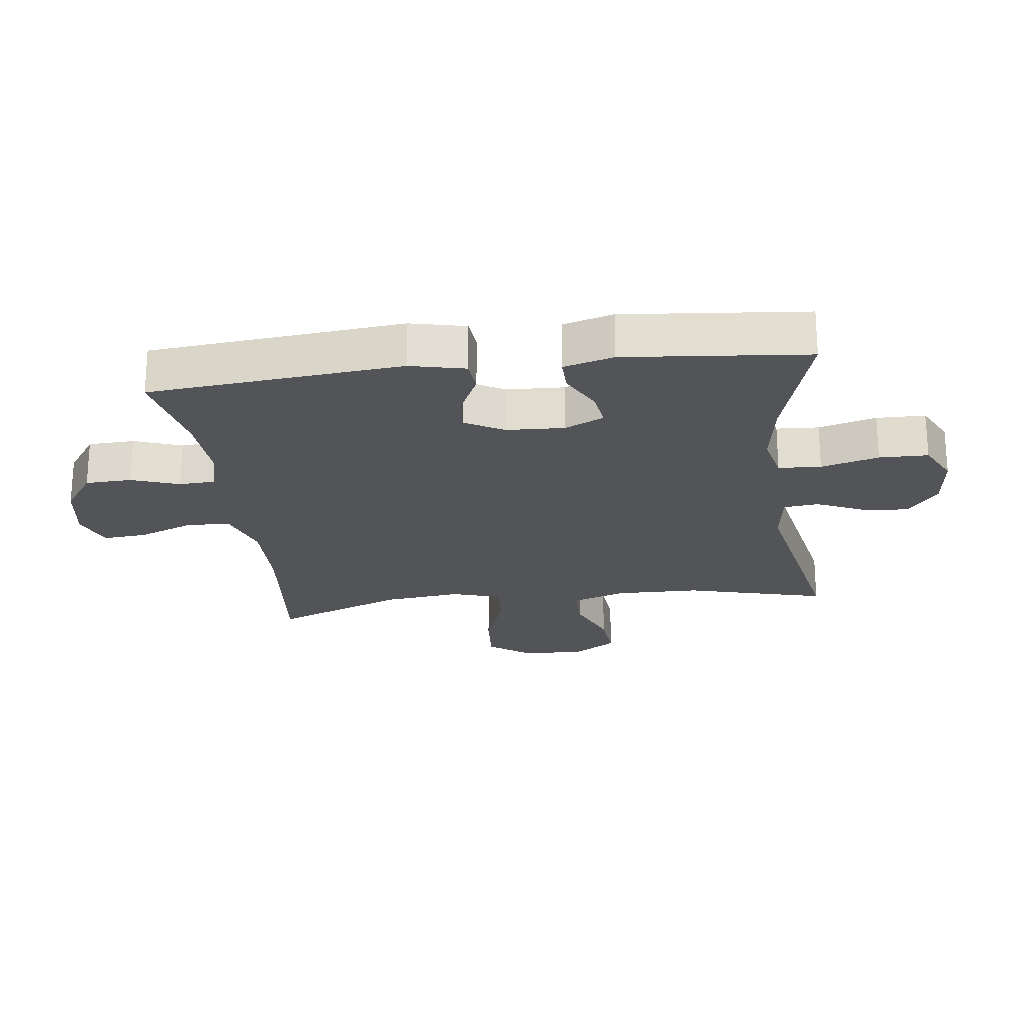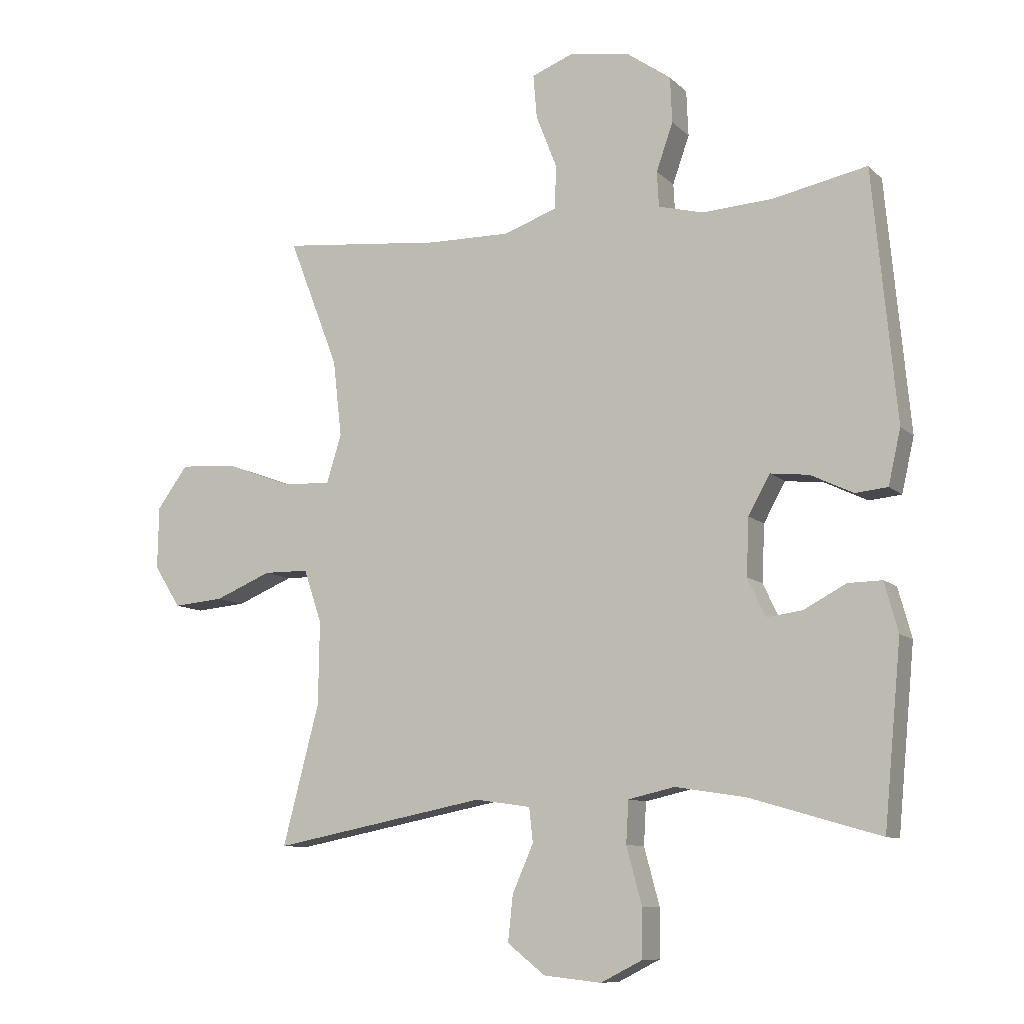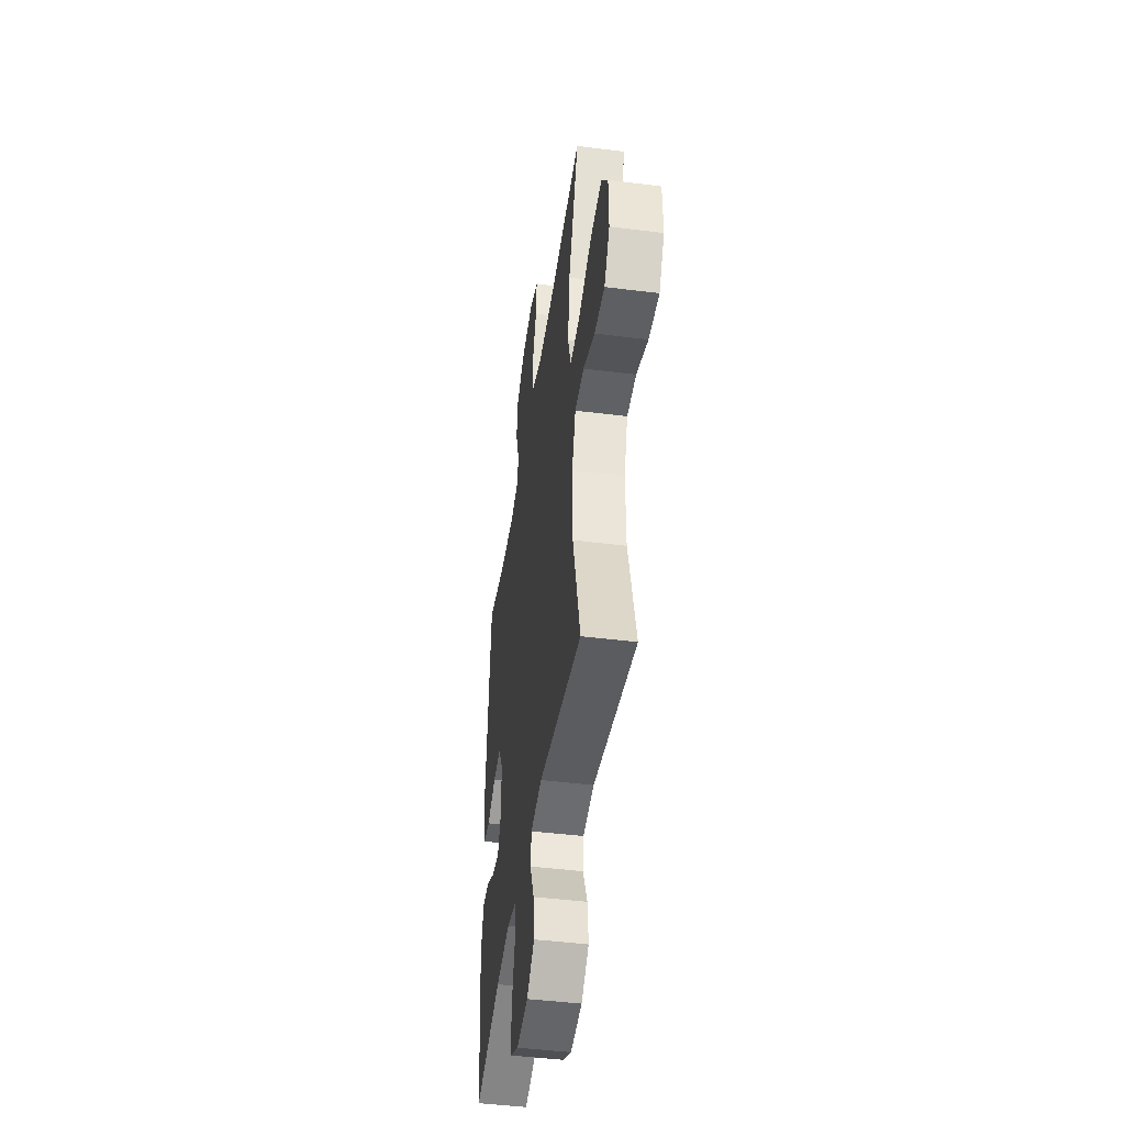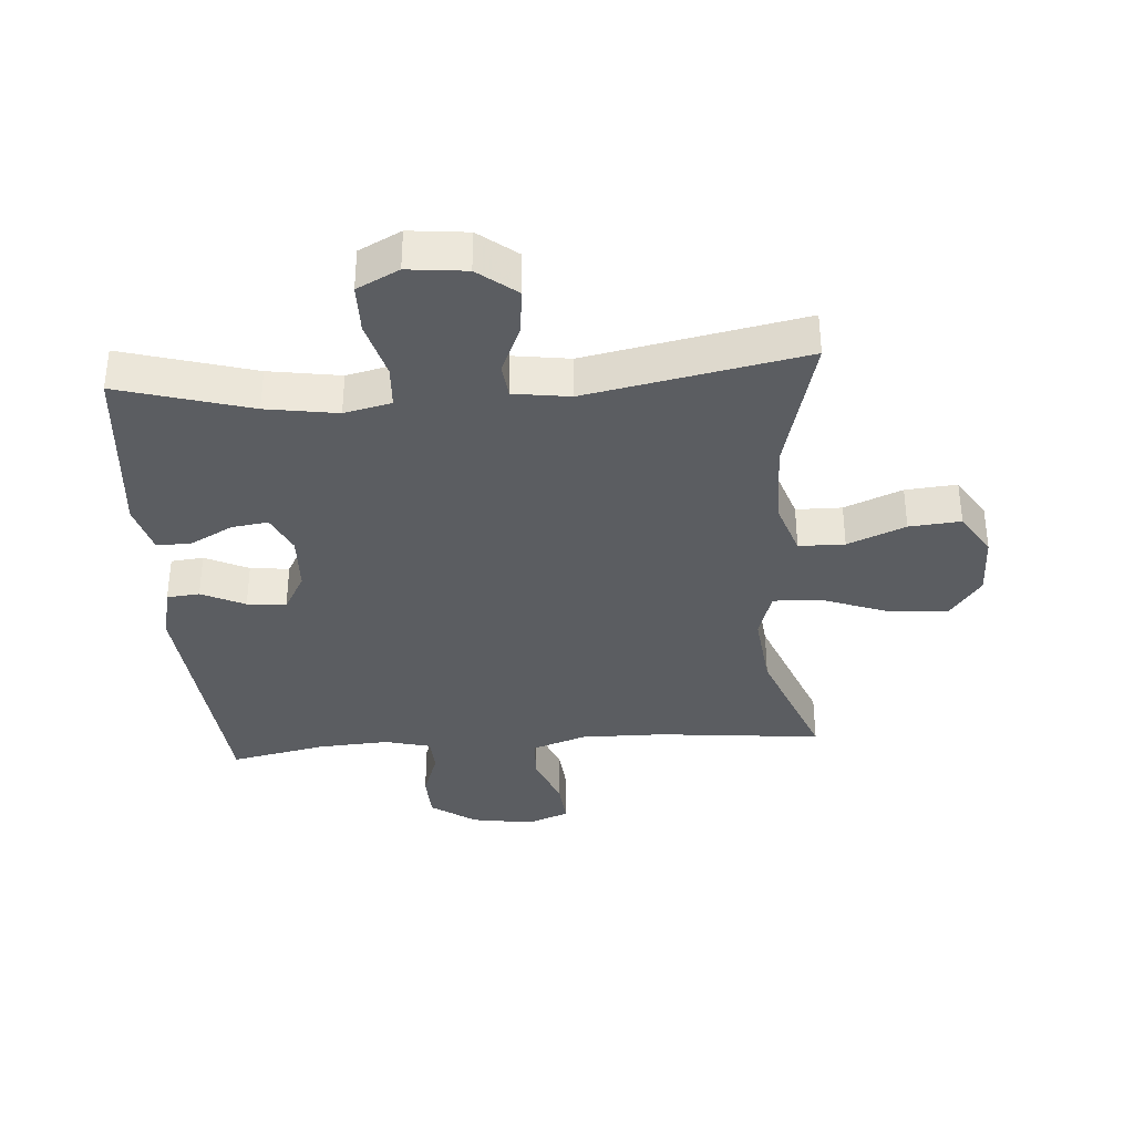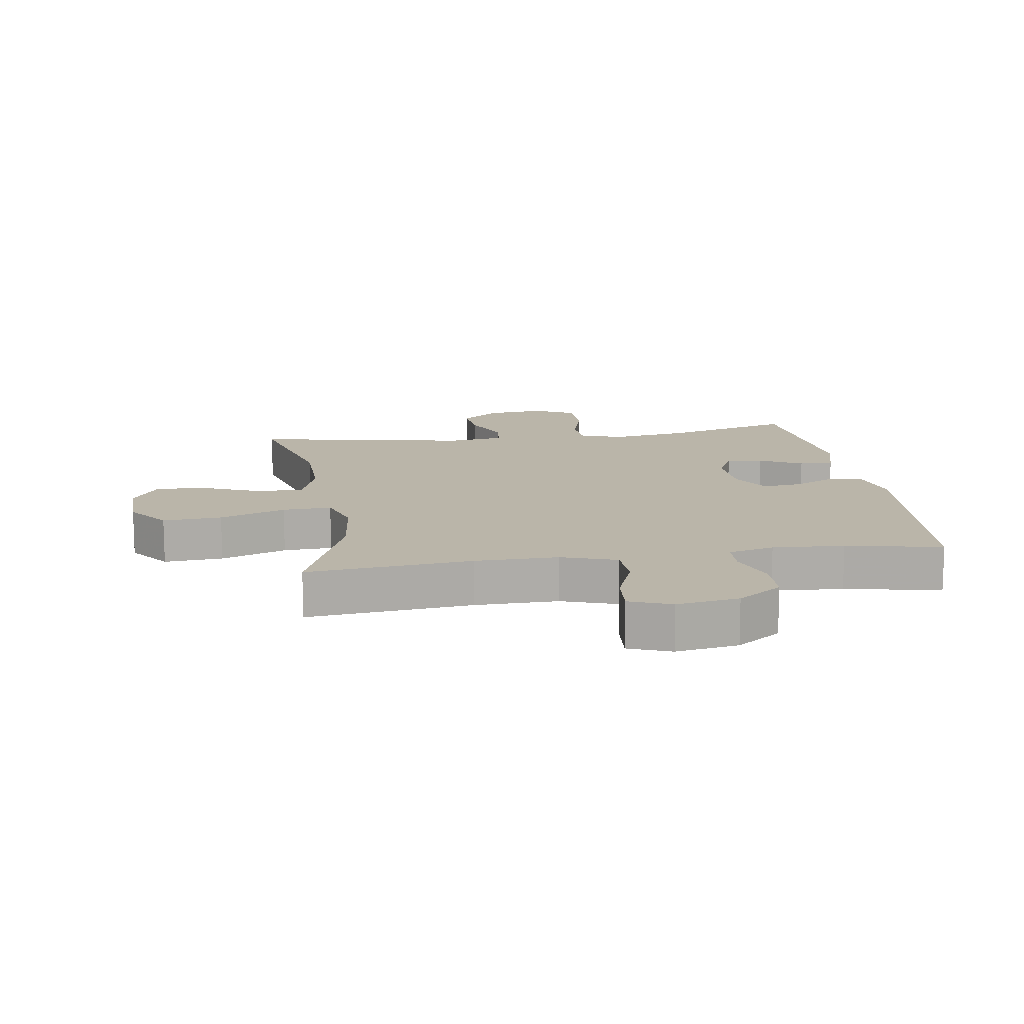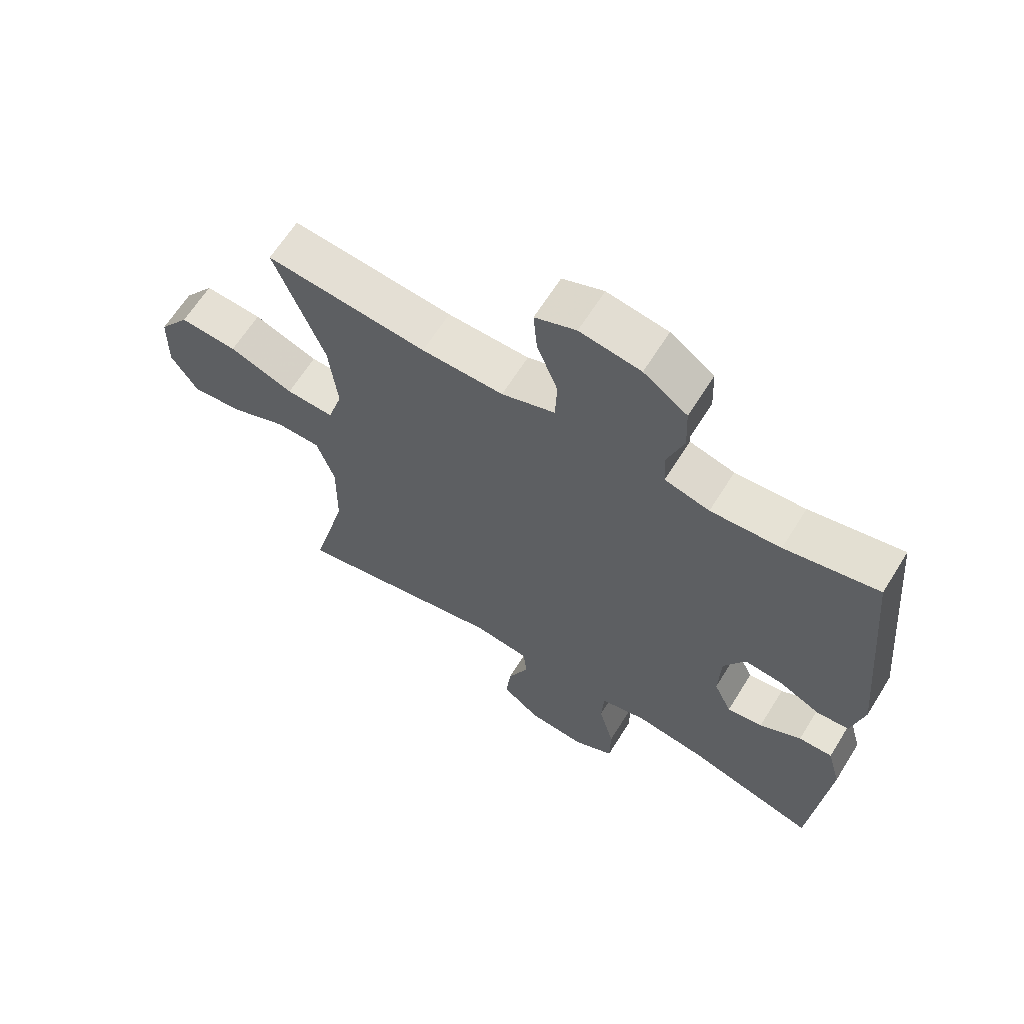
<metadata>
{"format":"obj","ext":"obj","renderer":"f3d","projection":"perspective","resolution":1024,"background":"white","views":[{"elev":-22.8,"azim":97.2,"up":"+Y"},{"elev":-9.7,"azim":25.5,"up":"+Z"},{"elev":-45.4,"azim":-98.3,"up":"+Z"},{"elev":-35.8,"azim":-175.7,"up":"+Y"},{"elev":13.5,"azim":-8.7,"up":"+Y"},{"elev":64.1,"azim":31.9,"up":"+Z"}]}
</metadata>
<code>
v 0.5 0.07 -0.5
v 0.29 0.07 -0.439
v 0.176 0.07 -0.421
v 0.101 0.07 -0.438
v 0.097 0.07 -0.506
v 0.122 0.07 -0.598
v 0.121 0.07 -0.676
v 0.054 0.07 -0.71
v -0.039 0.07 -0.7
v -0.1 0.07 -0.652
v -0.092 0.07 -0.578
v -0.058 0.07 -0.501
v -0.064 0.07 -0.446
v -0.154 0.07 -0.433
v -0.5 0.07 -0.5
v -0.441 0.07 -0.274
v -0.439 0.07 -0.14
v -0.468 0.07 -0.054
v -0.541 0.07 -0.053
v -0.633 0.07 -0.091
v -0.715 0.07 -0.098
v -0.758 0.07 -0.03
v -0.756 0.07 0.071
v -0.706 0.07 0.139
v -0.612 0.07 0.132
v -0.507 0.07 0.093
v -0.429 0.07 0.089
v -0.405 0.07 0.167
v -0.419 0.07 0.291
v -0.5 0.07 0.5
v -0.238 0.07 0.473
v -0.105 0.07 0.471
v -0.018 0.07 0.501
v -0.015 0.07 0.571
v -0.049 0.07 0.658
v -0.055 0.07 0.729
v 0.012 0.07 0.755
v 0.111 0.07 0.739
v 0.182 0.07 0.689
v 0.185 0.07 0.615
v 0.158 0.07 0.538
v 0.161 0.07 0.481
v 0.234 0.07 0.462
v 0.348 0.07 0.469
v 0.5 0.07 0.5
v 0.538 0.07 0.096
v 0.518 0.07 0.008
v 0.466 0.07 0.003
v 0.397 0.07 0.036
v 0.335 0.07 0.043
v 0.3 0.07 -0.02
v 0.296 0.07 -0.112
v 0.325 0.07 -0.174
v 0.383 0.07 -0.166
v 0.451 0.07 -0.13
v 0.506 0.07 -0.129
v 0.528 0.07 -0.209
v 0.5 0 -0.5
v 0.29 0 -0.439
v 0.176 0 -0.421
v 0.101 0 -0.438
v 0.097 0 -0.506
v 0.122 0 -0.598
v 0.121 0 -0.676
v 0.054 0 -0.71
v -0.039 0 -0.7
v -0.1 0 -0.652
v -0.092 0 -0.578
v -0.058 0 -0.501
v -0.064 0 -0.446
v -0.154 0 -0.433
v -0.5 0 -0.5
v -0.441 0 -0.274
v -0.439 0 -0.14
v -0.468 0 -0.054
v -0.541 0 -0.053
v -0.633 0 -0.091
v -0.715 0 -0.098
v -0.758 0 -0.03
v -0.756 0 0.071
v -0.706 0 0.139
v -0.612 0 0.132
v -0.507 0 0.093
v -0.429 0 0.089
v -0.405 0 0.167
v -0.419 0 0.291
v -0.5 0 0.5
v -0.238 0 0.473
v -0.105 0 0.471
v -0.018 0 0.501
v -0.015 0 0.571
v -0.049 0 0.658
v -0.055 0 0.729
v 0.012 0 0.755
v 0.111 0 0.739
v 0.182 0 0.689
v 0.185 0 0.615
v 0.158 0 0.538
v 0.161 0 0.481
v 0.234 0 0.462
v 0.348 0 0.469
v 0.5 0 0.5
v 0.538 0 0.096
v 0.518 0 0.008
v 0.466 0 0.003
v 0.397 0 0.036
v 0.335 0 0.043
v 0.3 0 -0.02
v 0.296 0 -0.112
v 0.325 0 -0.174
v 0.383 0 -0.166
v 0.451 0 -0.13
v 0.506 0 -0.129
v 0.528 0 -0.209
f 57 1 2
f 56 57 2
f 55 56 2
f 54 55 2
f 53 54 2 3
f 52 53 3 4
f 51 52 4
f 47 48 49
f 46 47 49
f 45 46 49
f 44 45 49
f 43 44 49 50
f 42 43 50 51
f 39 40 41
f 38 39 41
f 37 38 41
f 36 37 41
f 35 36 41
f 34 35 41
f 33 34 41 42
f 42 51 4
f 33 42 4
f 32 33 4
f 29 30 31
f 32 4 5
f 31 32 5
f 29 31 5
f 28 29 5
f 24 25 26
f 23 24 26
f 22 23 26
f 21 22 26
f 20 21 26
f 19 20 26
f 18 19 26 27
f 27 28 5
f 18 27 5
f 17 18 5
f 14 15 16
f 13 14 16 17
f 10 11 12
f 9 10 12
f 8 9 12
f 7 8 12
f 6 7 12
f 5 6 12
f 5 12 13
f 5 13 17
f 59 58 114
f 59 114 113
f 59 113 112
f 59 112 111
f 60 59 111 110
f 61 60 110 109
f 61 109 108
f 106 105 104
f 106 104 103
f 106 103 102
f 106 102 101
f 107 106 101 100
f 108 107 100 99
f 98 97 96
f 98 96 95
f 98 95 94
f 98 94 93
f 98 93 92
f 98 92 91
f 99 98 91 90
f 61 108 99
f 61 99 90
f 61 90 89
f 88 87 86
f 62 61 89
f 62 89 88
f 62 88 86
f 62 86 85
f 83 82 81
f 83 81 80
f 83 80 79
f 83 79 78
f 83 78 77
f 83 77 76
f 84 83 76 75
f 62 85 84
f 62 84 75
f 62 75 74
f 73 72 71
f 74 73 71 70
f 69 68 67
f 69 67 66
f 69 66 65
f 69 65 64
f 69 64 63
f 69 63 62
f 70 69 62
f 74 70 62
f 1 58 59 2
f 2 59 60 3
f 3 60 61 4
f 4 61 62 5
f 5 62 63 6
f 6 63 64 7
f 7 64 65 8
f 8 65 66 9
f 9 66 67 10
f 10 67 68 11
f 11 68 69 12
f 12 69 70 13
f 13 70 71 14
f 14 71 72 15
f 15 72 73 16
f 16 73 74 17
f 17 74 75 18
f 18 75 76 19
f 19 76 77 20
f 20 77 78 21
f 21 78 79 22
f 22 79 80 23
f 23 80 81 24
f 24 81 82 25
f 25 82 83 26
f 26 83 84 27
f 27 84 85 28
f 28 85 86 29
f 29 86 87 30
f 30 87 88 31
f 31 88 89 32
f 32 89 90 33
f 33 90 91 34
f 34 91 92 35
f 35 92 93 36
f 36 93 94 37
f 37 94 95 38
f 38 95 96 39
f 39 96 97 40
f 40 97 98 41
f 41 98 99 42
f 42 99 100 43
f 43 100 101 44
f 44 101 102 45
f 45 102 103 46
f 46 103 104 47
f 47 104 105 48
f 48 105 106 49
f 49 106 107 50
f 50 107 108 51
f 51 108 109 52
f 52 109 110 53
f 53 110 111 54
f 54 111 112 55
f 55 112 113 56
f 56 113 114 57
f 57 114 58 1

</code>
